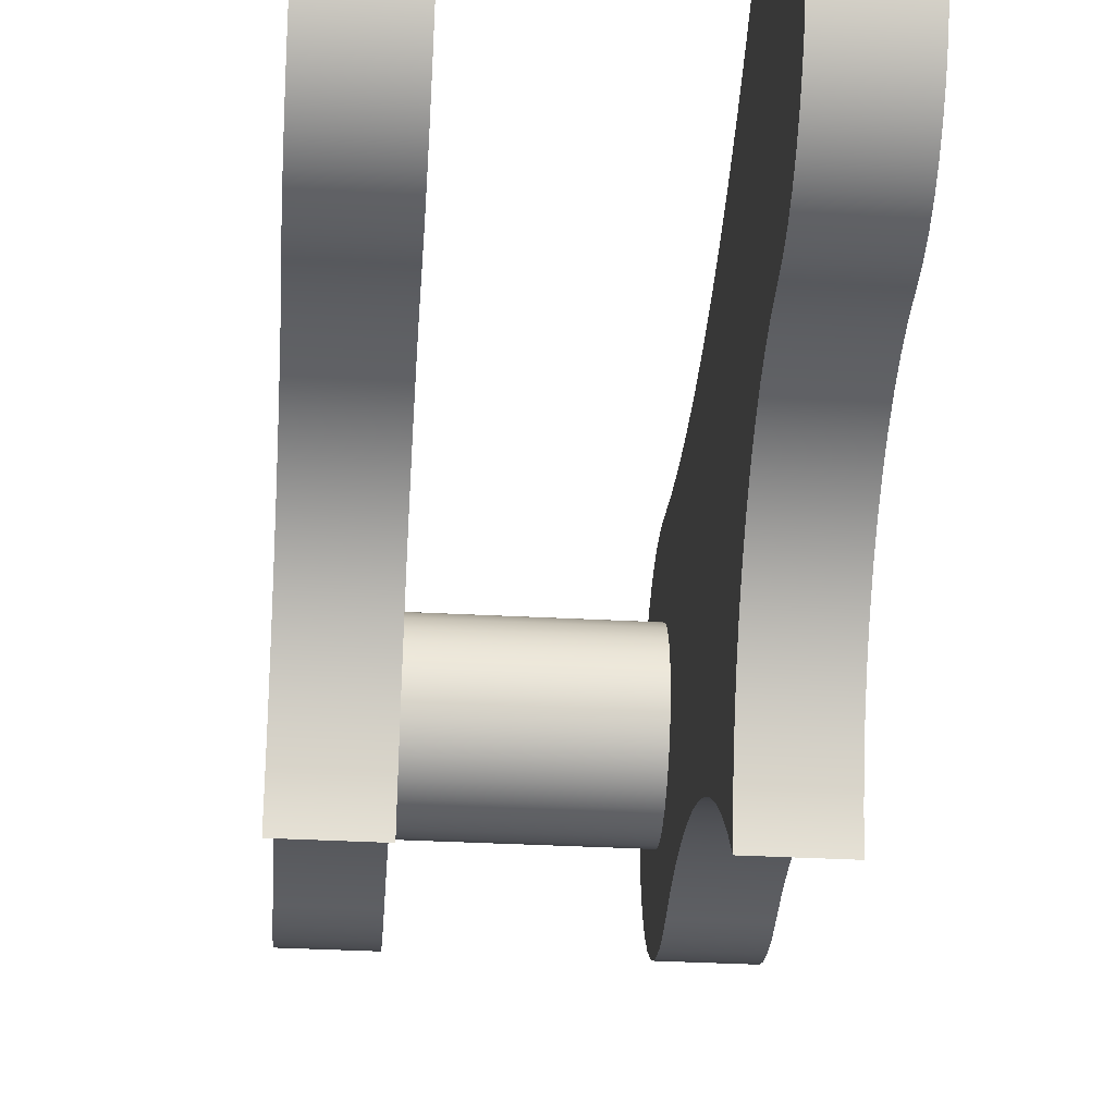
<metadata>
{"format":"obj","ext":"obj","renderer":"f3d","projection":"perspective","resolution":1024,"background":"white","views":[{"elev":-36.0,"azim":-4.0,"up":"+Z"}]}
</metadata>
<code>
g Solid1
v 0.02261 -0.01905 -0
v 0.02261 -0.01863 0.003961
v 0.02261 -0.0174 0.007748
v 0.02261 -0.01541 0.0112
v 0.02261 -0.01275 0.01416
v 0.02261 -0.009525 0.0165
v 0.02261 -0.005887 0.01812
v 0.02261 -0.001991 0.01895
v 0.02261 0.001991 0.01895
v 0.02261 0.005887 0.01812
v 0.02261 0.009525 0.0165
v 0.02261 0.01275 0.01416
v 0.02261 0.01541 0.0112
v 0.02261 0.0174 0.007748
v 0.02261 0.01863 0.003961
v 0.02261 0.01905 -0
v 0.02261 0.01863 -0.003961
v 0.02261 0.0174 -0.007748
v 0.02261 0.01541 -0.0112
v 0.02261 0.01275 -0.01416
v 0.02261 0.009525 -0.0165
v 0.02261 0.005887 -0.01812
v 0.02261 0.001991 -0.01895
v 0.02261 -0.001991 -0.01895
v 0.02261 -0.005887 -0.01812
v 0.02261 -0.009525 -0.0165
v 0.02261 -0.01275 -0.01416
v 0.02261 -0.01541 -0.0112
v 0.02261 -0.0174 -0.007748
v 0.02261 -0.01863 -0.003961
v -0.02261 0.01905 0
v -0.02261 0.01863 0.003961
v -0.02261 0.0174 0.007748
v -0.02261 0.01541 0.0112
v -0.02261 0.01275 0.01416
v -0.02261 0.009525 0.0165
v -0.02261 0.005887 0.01812
v -0.02261 0.001991 0.01895
v -0.02261 -0.001991 0.01895
v -0.02261 -0.005887 0.01812
v -0.02261 -0.009525 0.0165
v -0.02261 -0.01275 0.01416
v -0.02261 -0.01541 0.0112
v -0.02261 -0.0174 0.007748
v -0.02261 -0.01863 0.003961
v -0.02261 -0.01905 0
v -0.02261 -0.01863 -0.003961
v -0.02261 -0.0174 -0.007748
v -0.02261 -0.01541 -0.0112
v -0.02261 -0.01275 -0.01416
v -0.02261 -0.009525 -0.0165
v -0.02261 -0.005887 -0.01812
v -0.02261 -0.001991 -0.01895
v -0.02261 0.001991 -0.01895
v -0.02261 0.005887 -0.01812
v -0.02261 0.009525 -0.0165
v -0.02261 0.01275 -0.01416
v -0.02261 0.01541 -0.0112
v -0.02261 0.0174 -0.007748
v -0.02261 0.01863 -0.003961
v 0.02261 -0.01355 0.03506
v 0.04039 -0.01355 0.03506
v 0.04039 -0.008163 0.03669
v 0.04039 -0.002587 0.0375
v 0.04039 0.003046 0.03747
v 0.04039 0.008612 0.03659
v 0.04039 0.01398 0.03489
v 0.04039 0.01904 0.03241
v 0.04039 0.02367 0.0292
v 0.04039 0.02777 0.02534
v 0.04039 0.03124 0.0209
v 0.04039 0.03402 0.016
v 0.04039 0.03603 0.01074
v 0.04039 0.03723 0.005231
v 0.04039 0.03759 -0.000391
v 0.04039 0.03711 -0.006004
v 0.04039 0.0358 -0.01148
v 0.04039 0.03368 -0.0167
v 0.04039 0.0308 -0.02155
v 0.04039 0.02724 -0.02591
v 0.04039 0.02306 -0.02969
v 0.04039 0.01836 -0.0328
v 0.04039 0.01325 -0.03518
v 0.04039 0.007849 -0.03676
v 0.04039 0.002267 -0.03752
v 0.04039 -0.003366 -0.03744
v 0.02261 -0.003366 -0.03744
v 0.02261 0.002267 -0.03752
v 0.02261 0.007849 -0.03676
v 0.02261 0.01325 -0.03518
v 0.02261 0.01836 -0.0328
v 0.02261 0.02306 -0.02969
v 0.02261 0.02724 -0.02591
v 0.02261 0.0308 -0.02155
v 0.02261 0.03368 -0.0167
v 0.02261 0.0358 -0.01148
v 0.02261 0.03711 -0.006004
v 0.02261 0.03759 -0.000391
v 0.02261 0.03723 0.005231
v 0.02261 0.03603 0.01074
v 0.02261 0.03402 0.016
v 0.02261 0.03124 0.0209
v 0.02261 0.02777 0.02534
v 0.02261 0.02367 0.0292
v 0.02261 0.01904 0.03241
v 0.02261 0.01398 0.03489
v 0.02261 0.008612 0.03659
v 0.02261 0.003046 0.03747
v 0.02261 -0.002587 0.0375
v 0.02261 -0.008163 0.03669
v 0.02261 -0.1498 0.03139
v 0.02261 -0.1377 0.02786
v 0.02261 -0.1253 0.02508
v 0.02261 -0.1129 0.02307
v 0.02261 -0.1003 0.02184
v 0.02261 -0.08767 0.0214
v 0.02261 -0.07504 0.02174
v 0.02261 -0.06246 0.02286
v 0.02261 -0.04997 0.02476
v 0.02261 -0.03763 0.02744
v 0.02261 -0.02547 0.03088
v 0.02261 -0.01185 -0.03705
v 0.02261 -0.02034 -0.03741
v 0.02261 -0.02876 -0.03852
v 0.02261 -0.03705 -0.04036
v 0.02261 -0.04514 -0.04292
v 0.02261 -0.05299 -0.04618
v 0.02261 -0.06051 -0.05012
v 0.02261 -0.06766 -0.05471
v 0.02261 -0.07437 -0.05991
v 0.02261 -0.08061 -0.06568
v 0.02261 -0.08631 -0.07197
v 0.02261 -0.09144 -0.07874
v 0.02261 -0.09319 -0.07228
v 0.02261 -0.09566 -0.06607
v 0.02261 -0.09882 -0.06018
v 0.02261 -0.1026 -0.05468
v 0.02261 -0.1071 -0.04967
v 0.02261 -0.112 -0.04519
v 0.02261 -0.1175 -0.0413
v 0.02261 -0.1233 -0.03807
v 0.02261 -0.1295 -0.03552
v 0.02261 -0.1359 -0.0337
v 0.02261 -0.1425 -0.03262
v 0.02261 -0.1492 -0.03231
v 0.02261 -0.1559 -0.03276
v 0.02261 -0.161 -0.033
v 0.02261 -0.1661 -0.03245
v 0.02261 -0.1711 -0.03111
v 0.02261 -0.1758 -0.02901
v 0.02261 -0.1801 -0.02621
v 0.02261 -0.1839 -0.02278
v 0.02261 -0.1872 -0.0188
v 0.02261 -0.1898 -0.01436
v 0.02261 -0.1916 -0.009578
v 0.02261 -0.1927 -0.004561
v 0.02261 -0.193 0.000566
v 0.02261 -0.1925 0.00568
v 0.02261 -0.1913 0.01066
v 0.02261 -0.1892 0.01537
v 0.02261 -0.1865 0.01972
v 0.02261 -0.1831 0.02359
v 0.02261 -0.1792 0.02689
v 0.02261 -0.1748 0.02953
v 0.02261 -0.17 0.03147
v 0.02261 -0.165 0.03264
v 0.02261 -0.1599 0.03302
v 0.02261 -0.1548 0.0326
v 0.04039 -0.01185 -0.03705
v 0.04039 -0.02034 -0.03741
v 0.04039 -0.02876 -0.03852
v 0.04039 -0.03705 -0.04036
v 0.04039 -0.04514 -0.04292
v 0.04039 -0.05299 -0.04618
v 0.04039 -0.06051 -0.05012
v 0.04039 -0.06766 -0.05471
v 0.04039 -0.07437 -0.05991
v 0.04039 -0.08061 -0.06568
v 0.04039 -0.08631 -0.07197
v 0.04039 -0.09144 -0.07874
v 0.04039 -0.09319 -0.07228
v 0.04039 -0.09566 -0.06607
v 0.04039 -0.09882 -0.06018
v 0.04039 -0.1026 -0.05468
v 0.04039 -0.1071 -0.04967
v 0.04039 -0.112 -0.04519
v 0.04039 -0.1175 -0.0413
v 0.04039 -0.1233 -0.03807
v 0.04039 -0.1295 -0.03552
v 0.04039 -0.1359 -0.0337
v 0.04039 -0.1425 -0.03262
v 0.04039 -0.1492 -0.03231
v 0.04039 -0.1559 -0.03276
v 0.04039 -0.161 -0.033
v 0.04039 -0.1661 -0.03245
v 0.04039 -0.1711 -0.03111
v 0.04039 -0.1758 -0.02901
v 0.04039 -0.1801 -0.02621
v 0.04039 -0.1839 -0.02278
v 0.04039 -0.1872 -0.0188
v 0.04039 -0.1898 -0.01436
v 0.04039 -0.1916 -0.009578
v 0.04039 -0.1927 -0.004561
v 0.04039 -0.193 0.000566
v 0.04039 -0.1925 0.00568
v 0.04039 -0.1913 0.01066
v 0.04039 -0.1892 0.01537
v 0.04039 -0.1865 0.01972
v 0.04039 -0.1831 0.02359
v 0.04039 -0.1792 0.02689
v 0.04039 -0.1748 0.02953
v 0.04039 -0.17 0.03147
v 0.04039 -0.165 0.03264
v 0.04039 -0.1599 0.03302
v 0.04039 -0.1548 0.0326
v 0.04039 -0.1498 0.03139
v 0.04039 -0.1377 0.02786
v 0.04039 -0.1253 0.02508
v 0.04039 -0.1129 0.02307
v 0.04039 -0.1003 0.02184
v 0.04039 -0.08767 0.0214
v 0.04039 -0.07504 0.02174
v 0.04039 -0.06246 0.02286
v 0.04039 -0.04997 0.02476
v 0.04039 -0.03763 0.02744
v 0.04039 -0.02547 0.03088
v -0.04039 -0.01355 0.03506
v -0.02261 -0.01355 0.03506
v -0.02261 -0.008163 0.03669
v -0.02261 -0.002587 0.0375
v -0.02261 0.003046 0.03747
v -0.02261 0.008612 0.03659
v -0.02261 0.01398 0.03489
v -0.02261 0.01904 0.03241
v -0.02261 0.02367 0.0292
v -0.02261 0.02777 0.02534
v -0.02261 0.03124 0.0209
v -0.02261 0.03402 0.016
v -0.02261 0.03603 0.01074
v -0.02261 0.03723 0.005231
v -0.02261 0.03759 -0.000391
v -0.02261 0.03711 -0.006004
v -0.02261 0.0358 -0.01148
v -0.02261 0.03368 -0.0167
v -0.02261 0.0308 -0.02155
v -0.02261 0.02724 -0.02591
v -0.02261 0.02306 -0.02969
v -0.02261 0.01836 -0.0328
v -0.02261 0.01325 -0.03518
v -0.02261 0.007849 -0.03676
v -0.02261 0.002267 -0.03752
v -0.02261 -0.003366 -0.03744
v -0.04039 -0.003366 -0.03744
v -0.04039 0.002267 -0.03752
v -0.04039 0.007849 -0.03676
v -0.04039 0.01325 -0.03518
v -0.04039 0.01836 -0.0328
v -0.04039 0.02306 -0.02969
v -0.04039 0.02724 -0.02591
v -0.04039 0.0308 -0.02155
v -0.04039 0.03368 -0.0167
v -0.04039 0.0358 -0.01148
v -0.04039 0.03711 -0.006004
v -0.04039 0.03759 -0.000391
v -0.04039 0.03723 0.005231
v -0.04039 0.03603 0.01074
v -0.04039 0.03402 0.016
v -0.04039 0.03124 0.0209
v -0.04039 0.02777 0.02534
v -0.04039 0.02367 0.0292
v -0.04039 0.01904 0.03241
v -0.04039 0.01398 0.03489
v -0.04039 0.008612 0.03659
v -0.04039 0.003046 0.03747
v -0.04039 -0.002587 0.0375
v -0.04039 -0.008163 0.03669
v -0.04039 -0.1498 0.03139
v -0.04039 -0.1377 0.02786
v -0.04039 -0.1253 0.02508
v -0.04039 -0.1129 0.02307
v -0.04039 -0.1003 0.02184
v -0.04039 -0.08767 0.0214
v -0.04039 -0.07504 0.02174
v -0.04039 -0.06246 0.02286
v -0.04039 -0.04997 0.02476
v -0.04039 -0.03763 0.02744
v -0.04039 -0.02547 0.03088
v -0.04039 -0.01185 -0.03705
v -0.04039 -0.02034 -0.03741
v -0.04039 -0.02876 -0.03852
v -0.04039 -0.03705 -0.04036
v -0.04039 -0.04514 -0.04292
v -0.04039 -0.05299 -0.04618
v -0.04039 -0.06051 -0.05012
v -0.04039 -0.06766 -0.05471
v -0.04039 -0.07437 -0.05991
v -0.04039 -0.08061 -0.06568
v -0.04039 -0.08631 -0.07197
v -0.04039 -0.09144 -0.07874
v -0.04039 -0.09319 -0.07228
v -0.04039 -0.09566 -0.06607
v -0.04039 -0.09882 -0.06018
v -0.04039 -0.1026 -0.05468
v -0.04039 -0.1071 -0.04967
v -0.04039 -0.112 -0.04519
v -0.04039 -0.1175 -0.0413
v -0.04039 -0.1233 -0.03807
v -0.04039 -0.1295 -0.03552
v -0.04039 -0.1359 -0.0337
v -0.04039 -0.1425 -0.03262
v -0.04039 -0.1492 -0.03231
v -0.04039 -0.1559 -0.03276
v -0.04039 -0.161 -0.033
v -0.04039 -0.1661 -0.03245
v -0.04039 -0.1711 -0.03111
v -0.04039 -0.1758 -0.02901
v -0.04039 -0.1801 -0.02621
v -0.04039 -0.1839 -0.02278
v -0.04039 -0.1872 -0.0188
v -0.04039 -0.1898 -0.01436
v -0.04039 -0.1916 -0.009578
v -0.04039 -0.1927 -0.004561
v -0.04039 -0.193 0.000566
v -0.04039 -0.1925 0.00568
v -0.04039 -0.1913 0.01066
v -0.04039 -0.1892 0.01537
v -0.04039 -0.1865 0.01972
v -0.04039 -0.1831 0.02359
v -0.04039 -0.1792 0.02689
v -0.04039 -0.1748 0.02953
v -0.04039 -0.17 0.03147
v -0.04039 -0.165 0.03264
v -0.04039 -0.1599 0.03302
v -0.04039 -0.1548 0.0326
v -0.02261 -0.01185 -0.03705
v -0.02261 -0.02034 -0.03741
v -0.02261 -0.02876 -0.03852
v -0.02261 -0.03705 -0.04036
v -0.02261 -0.04514 -0.04292
v -0.02261 -0.05299 -0.04618
v -0.02261 -0.06051 -0.05012
v -0.02261 -0.06766 -0.05471
v -0.02261 -0.07437 -0.05991
v -0.02261 -0.08061 -0.06568
v -0.02261 -0.08631 -0.07197
v -0.02261 -0.09144 -0.07874
v -0.02261 -0.09319 -0.07228
v -0.02261 -0.09566 -0.06607
v -0.02261 -0.09882 -0.06018
v -0.02261 -0.1026 -0.05468
v -0.02261 -0.1071 -0.04967
v -0.02261 -0.112 -0.04519
v -0.02261 -0.1175 -0.0413
v -0.02261 -0.1233 -0.03807
v -0.02261 -0.1295 -0.03552
v -0.02261 -0.1359 -0.0337
v -0.02261 -0.1425 -0.03262
v -0.02261 -0.1492 -0.03231
v -0.02261 -0.1559 -0.03276
v -0.02261 -0.161 -0.033
v -0.02261 -0.1661 -0.03245
v -0.02261 -0.1711 -0.03111
v -0.02261 -0.1758 -0.02901
v -0.02261 -0.1801 -0.02621
v -0.02261 -0.1839 -0.02278
v -0.02261 -0.1872 -0.0188
v -0.02261 -0.1898 -0.01436
v -0.02261 -0.1916 -0.009578
v -0.02261 -0.1927 -0.004561
v -0.02261 -0.193 0.000566
v -0.02261 -0.1925 0.00568
v -0.02261 -0.1913 0.01066
v -0.02261 -0.1892 0.01537
v -0.02261 -0.1865 0.01972
v -0.02261 -0.1831 0.02359
v -0.02261 -0.1792 0.02689
v -0.02261 -0.1748 0.02953
v -0.02261 -0.17 0.03147
v -0.02261 -0.165 0.03264
v -0.02261 -0.1599 0.03302
v -0.02261 -0.1548 0.0326
v -0.02261 -0.1498 0.03139
v -0.02261 -0.1377 0.02786
v -0.02261 -0.1253 0.02508
v -0.02261 -0.1129 0.02307
v -0.02261 -0.1003 0.02184
v -0.02261 -0.08767 0.0214
v -0.02261 -0.07504 0.02174
v -0.02261 -0.06246 0.02286
v -0.02261 -0.04997 0.02476
v -0.02261 -0.03763 0.02744
v -0.02261 -0.02547 0.03088
f 2 45 1
f 1 45 46
f 1 46 30
f 30 46 47
f 30 47 29
f 29 47 48
f 29 48 28
f 28 48 49
f 28 49 27
f 27 49 50
f 27 50 26
f 26 50 51
f 26 51 25
f 25 51 52
f 25 52 24
f 24 52 53
f 24 53 23
f 23 53 54
f 23 54 22
f 22 54 55
f 22 55 21
f 21 55 56
f 21 56 20
f 20 56 57
f 20 57 19
f 19 57 58
f 19 58 18
f 18 58 59
f 18 59 17
f 17 59 60
f 17 60 16
f 16 60 31
f 16 31 15
f 15 31 32
f 15 32 14
f 14 32 33
f 14 33 13
f 13 33 34
f 13 34 12
f 12 34 35
f 12 35 11
f 11 35 36
f 11 36 10
f 10 36 37
f 10 37 9
f 9 37 38
f 9 38 8
f 8 38 39
f 8 39 7
f 7 39 40
f 7 40 6
f 6 40 41
f 6 41 5
f 5 41 42
f 5 42 4
f 4 42 43
f 4 43 3
f 3 43 44
f 3 44 2
f 2 44 45
f 62 63 61
f 61 63 110
f 110 63 64
f 110 64 109
f 109 64 65
f 109 65 108
f 108 65 66
f 108 66 107
f 107 66 67
f 107 67 106
f 106 67 68
f 106 68 105
f 105 68 69
f 105 69 104
f 104 69 70
f 104 70 103
f 103 70 71
f 103 71 102
f 102 71 72
f 102 72 101
f 101 72 73
f 101 73 100
f 100 73 74
f 100 74 99
f 99 74 75
f 99 75 98
f 98 75 76
f 98 76 97
f 97 76 77
f 97 77 96
f 96 77 78
f 96 78 95
f 95 78 79
f 95 79 94
f 94 79 80
f 94 80 93
f 93 80 81
f 93 81 92
f 92 81 82
f 92 82 91
f 91 82 83
f 91 83 90
f 90 83 84
f 90 84 89
f 89 84 85
f 89 85 88
f 88 85 86
f 88 86 87
f 30 117 1
f 1 117 118
f 1 118 2
f 2 118 3
f 3 118 119
f 3 119 4
f 4 119 120
f 4 120 5
f 5 120 6
f 6 120 121
f 6 121 7
f 7 121 8
f 8 121 61
f 8 61 110
f 117 30 116
f 116 30 29
f 116 29 141
f 141 29 126
f 141 126 140
f 140 126 127
f 140 127 139
f 139 127 128
f 139 128 138
f 138 128 129
f 138 129 137
f 137 129 130
f 137 130 136
f 136 130 131
f 136 131 135
f 135 131 132
f 135 132 134
f 134 132 133
f 29 28 126
f 126 28 125
f 125 28 27
f 125 27 124
f 124 27 26
f 124 26 123
f 123 26 25
f 123 25 122
f 122 25 24
f 122 24 87
f 87 24 88
f 88 24 23
f 88 23 89
f 89 23 90
f 90 23 91
f 91 23 92
f 92 23 22
f 92 22 93
f 93 22 21
f 93 21 94
f 94 21 20
f 94 20 95
f 95 20 19
f 95 19 96
f 96 19 18
f 96 18 97
f 97 18 17
f 97 17 98
f 98 17 16
f 98 16 15
f 98 15 99
f 99 15 14
f 99 14 100
f 100 14 13
f 100 13 101
f 101 13 12
f 101 12 102
f 102 12 11
f 102 11 103
f 103 11 10
f 103 10 104
f 104 10 9
f 104 9 105
f 105 9 106
f 106 9 107
f 107 9 108
f 108 9 109
f 109 9 8
f 109 8 110
f 112 163 111
f 111 163 164
f 111 164 165
f 113 159 112
f 112 159 160
f 112 160 161
f 114 156 113
f 113 156 157
f 113 157 158
f 115 143 114
f 114 143 144
f 114 144 155
f 155 144 145
f 155 145 154
f 154 145 153
f 153 145 152
f 152 145 151
f 151 145 146
f 151 146 150
f 150 146 149
f 149 146 148
f 148 146 147
f 143 115 142
f 142 115 116
f 142 116 141
f 155 156 114
f 158 159 113
f 161 162 112
f 112 162 163
f 111 165 168
f 168 165 166
f 168 166 167
f 87 86 122
f 122 86 169
f 122 169 170
f 122 170 123
f 123 170 171
f 123 171 124
f 124 171 172
f 124 172 125
f 125 172 173
f 125 173 126
f 126 173 174
f 126 174 127
f 127 174 175
f 127 175 128
f 128 175 176
f 128 176 129
f 129 176 177
f 129 177 130
f 130 177 178
f 130 178 131
f 131 178 179
f 131 179 132
f 132 179 180
f 132 180 133
f 133 180 134
f 134 180 181
f 134 181 182
f 134 182 135
f 135 182 183
f 135 183 136
f 136 183 184
f 136 184 137
f 137 184 185
f 137 185 138
f 138 185 186
f 138 186 139
f 139 186 187
f 139 187 140
f 140 187 188
f 140 188 141
f 141 188 189
f 141 189 142
f 142 189 190
f 142 190 143
f 143 190 191
f 143 191 144
f 144 191 192
f 144 192 145
f 145 192 193
f 145 193 146
f 193 194 146
f 146 194 147
f 147 194 195
f 147 195 148
f 148 195 196
f 148 196 149
f 149 196 197
f 149 197 150
f 150 197 198
f 150 198 151
f 151 198 199
f 151 199 152
f 152 199 200
f 152 200 153
f 153 200 154
f 154 200 201
f 154 201 155
f 155 201 202
f 155 202 203
f 155 203 156
f 156 203 204
f 156 204 157
f 157 204 205
f 157 205 158
f 158 205 206
f 158 206 159
f 159 206 207
f 159 207 160
f 160 207 208
f 160 208 161
f 161 208 209
f 161 209 162
f 162 209 210
f 162 210 163
f 163 210 211
f 163 211 164
f 164 211 212
f 164 212 165
f 165 212 213
f 165 213 166
f 166 213 214
f 166 214 167
f 167 214 215
f 167 215 168
f 168 215 216
f 168 216 111
f 111 216 112
f 112 216 217
f 112 217 218
f 112 218 113
f 113 218 219
f 113 219 114
f 114 219 220
f 114 220 115
f 115 220 221
f 115 221 116
f 116 221 222
f 116 222 117
f 117 222 223
f 117 223 118
f 118 223 224
f 118 224 119
f 119 224 225
f 119 225 120
f 120 225 226
f 120 226 121
f 121 226 62
f 121 62 61
f 226 69 62
f 62 69 68
f 62 68 67
f 225 72 226
f 226 72 71
f 226 71 70
f 224 75 225
f 225 75 74
f 225 74 73
f 223 170 224
f 224 170 77
f 224 77 76
f 170 223 171
f 171 223 222
f 171 222 172
f 172 222 173
f 173 222 188
f 173 188 187
f 222 221 188
f 188 221 189
f 189 221 220
f 189 220 190
f 190 220 219
f 190 219 191
f 191 219 202
f 191 202 192
f 192 202 201
f 192 201 200
f 202 219 203
f 203 219 218
f 203 218 204
f 204 218 205
f 205 218 206
f 206 218 217
f 206 217 207
f 207 217 208
f 208 217 209
f 209 217 210
f 210 217 216
f 210 216 211
f 211 216 212
f 212 216 215
f 212 215 213
f 213 215 214
f 200 199 192
f 192 199 198
f 192 198 193
f 193 198 197
f 193 197 196
f 196 195 193
f 193 195 194
f 173 187 174
f 174 187 186
f 174 186 175
f 175 186 185
f 175 185 176
f 176 185 184
f 176 184 177
f 177 184 183
f 177 183 178
f 178 183 182
f 178 182 179
f 179 182 181
f 179 181 180
f 77 170 78
f 78 170 169
f 78 169 79
f 79 169 80
f 80 169 81
f 81 169 82
f 82 169 86
f 82 86 83
f 83 86 84
f 84 86 85
f 76 75 224
f 73 72 225
f 70 69 226
f 67 66 62
f 62 66 63
f 63 66 65
f 63 65 64
f 228 229 227
f 227 229 276
f 276 229 230
f 276 230 275
f 275 230 231
f 275 231 274
f 274 231 232
f 274 232 273
f 273 232 233
f 273 233 272
f 272 233 234
f 272 234 271
f 271 234 235
f 271 235 270
f 270 235 236
f 270 236 269
f 269 236 237
f 269 237 268
f 268 237 238
f 268 238 267
f 267 238 239
f 267 239 266
f 266 239 240
f 266 240 265
f 265 240 241
f 265 241 264
f 264 241 242
f 264 242 263
f 263 242 243
f 263 243 262
f 262 243 244
f 262 244 261
f 261 244 245
f 261 245 260
f 260 245 246
f 260 246 259
f 259 246 247
f 259 247 258
f 258 247 248
f 258 248 257
f 257 248 249
f 257 249 256
f 256 249 250
f 256 250 255
f 255 250 251
f 255 251 254
f 254 251 252
f 254 252 253
f 278 329 277
f 277 329 330
f 277 330 331
f 279 325 278
f 278 325 326
f 278 326 327
f 280 322 279
f 279 322 323
f 279 323 324
f 281 309 280
f 280 309 310
f 280 310 321
f 321 310 311
f 321 311 320
f 320 311 319
f 319 311 318
f 318 311 317
f 317 311 312
f 317 312 316
f 316 312 315
f 315 312 314
f 314 312 313
f 309 281 308
f 308 281 282
f 308 282 307
f 307 282 283
f 307 283 292
f 292 283 291
f 291 283 290
f 290 283 284
f 290 284 289
f 289 284 285
f 289 285 262
f 262 285 263
f 263 285 264
f 264 285 286
f 264 286 265
f 265 286 266
f 266 286 267
f 267 286 287
f 267 287 268
f 268 287 269
f 269 287 270
f 270 287 227
f 270 227 271
f 271 227 272
f 272 227 273
f 273 227 276
f 273 276 274
f 274 276 275
f 262 261 289
f 289 261 288
f 288 261 260
f 288 260 259
f 259 258 288
f 288 258 257
f 288 257 253
f 253 257 256
f 253 256 255
f 255 254 253
f 307 292 306
f 306 292 293
f 306 293 305
f 305 293 294
f 305 294 304
f 304 294 295
f 304 295 303
f 303 295 296
f 303 296 302
f 302 296 297
f 302 297 301
f 301 297 298
f 301 298 300
f 300 298 299
f 321 322 280
f 324 325 279
f 327 328 278
f 278 328 329
f 277 331 334
f 334 331 332
f 334 332 333
f 253 252 288
f 288 252 335
f 288 335 336
f 288 336 289
f 289 336 337
f 289 337 290
f 290 337 338
f 290 338 291
f 291 338 339
f 291 339 292
f 292 339 340
f 292 340 293
f 293 340 341
f 293 341 294
f 294 341 342
f 294 342 295
f 295 342 343
f 295 343 296
f 296 343 344
f 296 344 297
f 297 344 345
f 297 345 298
f 298 345 346
f 298 346 299
f 299 346 300
f 300 346 347
f 300 347 348
f 300 348 301
f 301 348 349
f 301 349 302
f 302 349 350
f 302 350 303
f 303 350 351
f 303 351 304
f 304 351 352
f 304 352 305
f 305 352 353
f 305 353 306
f 306 353 354
f 306 354 307
f 307 354 355
f 307 355 308
f 308 355 356
f 308 356 309
f 309 356 357
f 309 357 310
f 310 357 358
f 310 358 311
f 311 358 359
f 311 359 312
f 359 360 312
f 312 360 313
f 313 360 361
f 313 361 314
f 314 361 362
f 314 362 315
f 315 362 363
f 315 363 316
f 316 363 364
f 316 364 317
f 317 364 365
f 317 365 318
f 318 365 366
f 318 366 319
f 319 366 320
f 320 366 367
f 320 367 321
f 321 367 368
f 321 368 369
f 321 369 322
f 322 369 370
f 322 370 323
f 323 370 371
f 323 371 324
f 324 371 372
f 324 372 325
f 325 372 373
f 325 373 326
f 326 373 374
f 326 374 327
f 327 374 375
f 327 375 328
f 328 375 376
f 328 376 329
f 329 376 377
f 329 377 330
f 330 377 378
f 330 378 331
f 331 378 379
f 331 379 332
f 332 379 380
f 332 380 333
f 333 380 381
f 333 381 334
f 334 381 382
f 334 382 277
f 277 382 278
f 278 382 383
f 278 383 384
f 278 384 279
f 279 384 385
f 279 385 280
f 280 385 386
f 280 386 281
f 281 386 387
f 281 387 282
f 282 387 388
f 282 388 283
f 283 388 389
f 283 389 284
f 284 389 390
f 284 390 285
f 285 390 391
f 285 391 286
f 286 391 392
f 286 392 287
f 287 392 228
f 287 228 227
f 32 31 241
f 241 31 60
f 241 60 242
f 242 60 59
f 242 59 243
f 243 59 58
f 243 58 244
f 244 58 57
f 244 57 245
f 245 57 56
f 245 56 246
f 246 56 55
f 246 55 247
f 247 55 54
f 247 54 248
f 248 54 249
f 249 54 250
f 250 54 251
f 251 54 53
f 251 53 252
f 252 53 335
f 335 53 52
f 335 52 336
f 336 52 51
f 336 51 337
f 337 51 50
f 337 50 338
f 338 50 49
f 338 49 339
f 339 49 48
f 339 48 354
f 354 48 387
f 354 387 355
f 355 387 386
f 355 386 356
f 356 386 385
f 356 385 357
f 357 385 368
f 357 368 358
f 358 368 367
f 358 367 366
f 48 47 387
f 387 47 388
f 388 47 46
f 388 46 389
f 389 46 45
f 389 45 44
f 389 44 390
f 390 44 43
f 390 43 391
f 391 43 42
f 391 42 41
f 391 41 392
f 392 41 40
f 392 40 39
f 38 230 39
f 39 230 229
f 39 229 228
f 37 235 38
f 38 235 234
f 38 234 233
f 235 37 236
f 236 37 36
f 236 36 237
f 237 36 35
f 237 35 238
f 238 35 34
f 238 34 239
f 239 34 33
f 239 33 240
f 240 33 32
f 240 32 241
f 228 392 39
f 368 385 369
f 369 385 384
f 369 384 370
f 370 384 371
f 371 384 372
f 372 384 383
f 372 383 373
f 373 383 374
f 374 383 375
f 375 383 376
f 376 383 382
f 376 382 377
f 377 382 378
f 378 382 381
f 378 381 379
f 379 381 380
f 366 365 358
f 358 365 364
f 358 364 359
f 359 364 363
f 359 363 362
f 362 361 359
f 359 361 360
f 354 353 339
f 339 353 340
f 340 353 352
f 340 352 341
f 341 352 351
f 341 351 342
f 342 351 350
f 342 350 343
f 343 350 349
f 343 349 344
f 344 349 348
f 344 348 345
f 345 348 347
f 345 347 346
f 233 232 38
f 38 232 231
f 38 231 230

</code>
